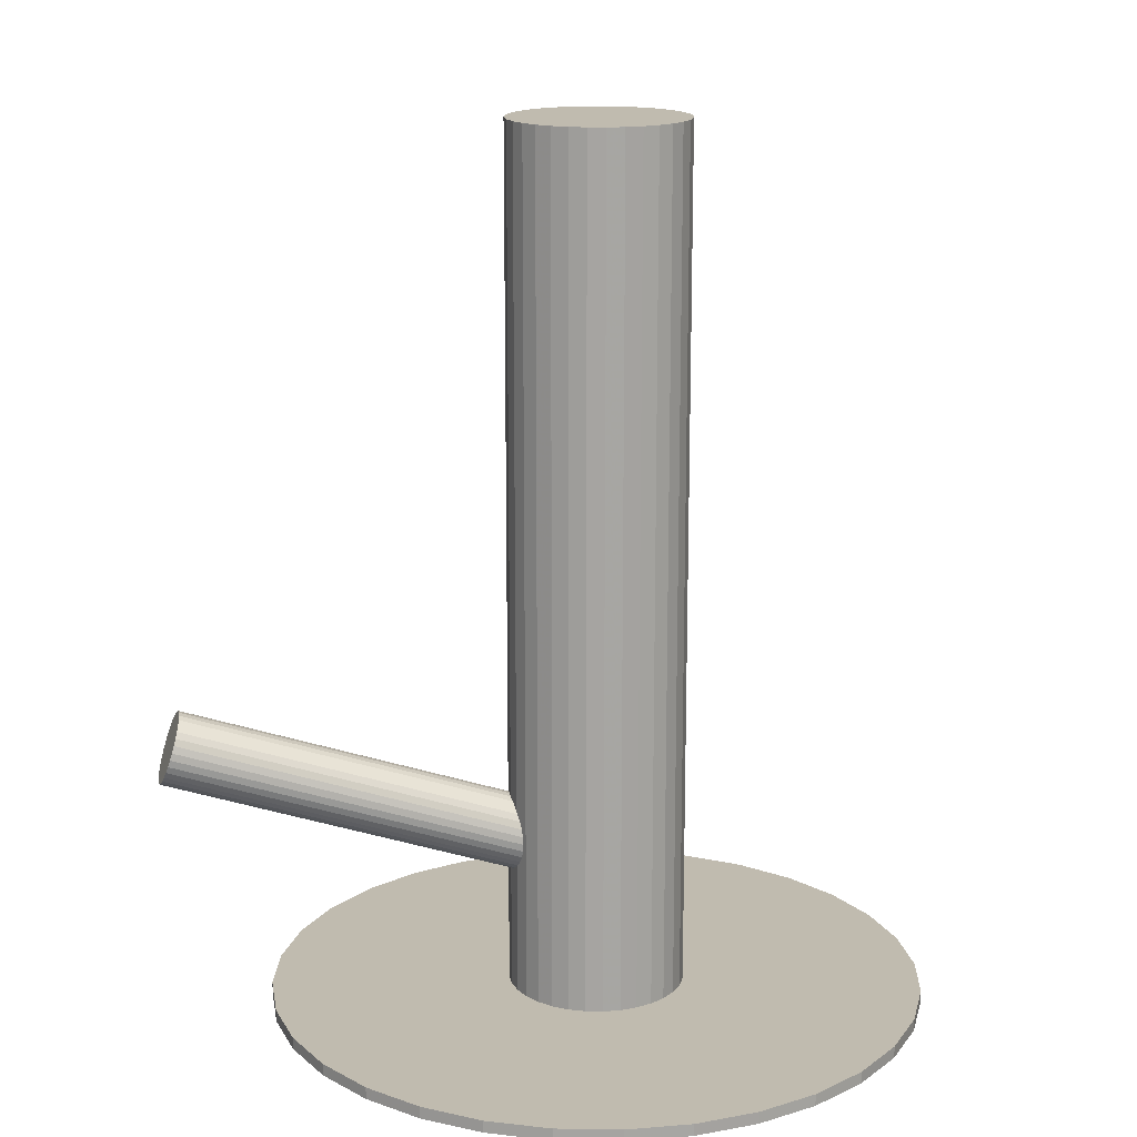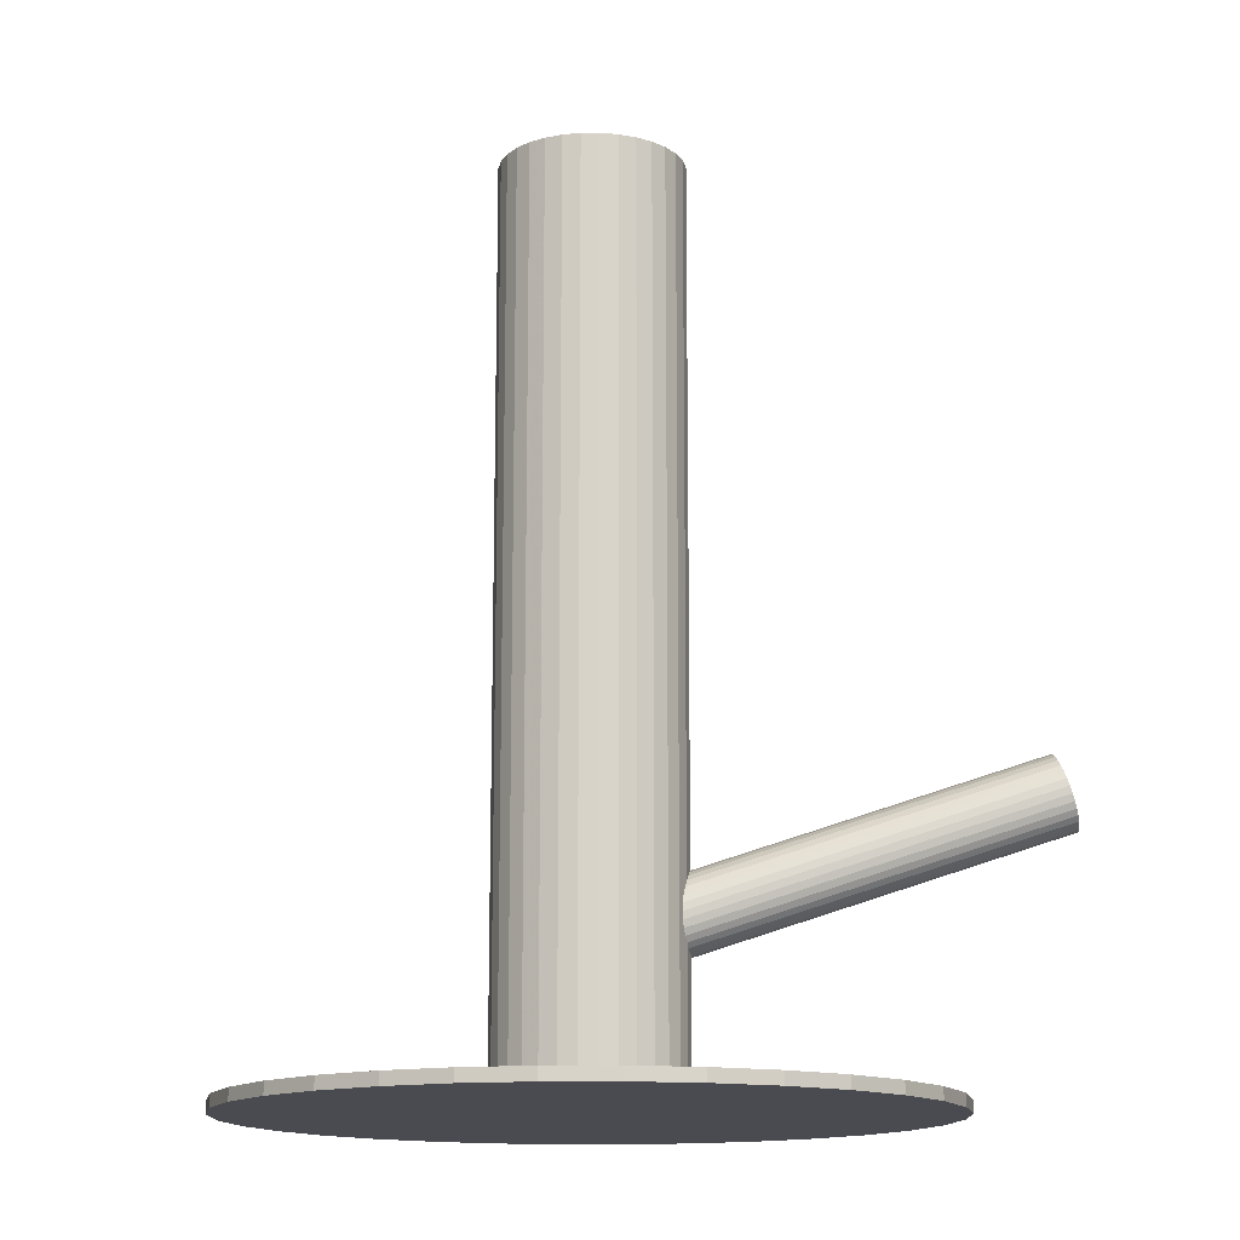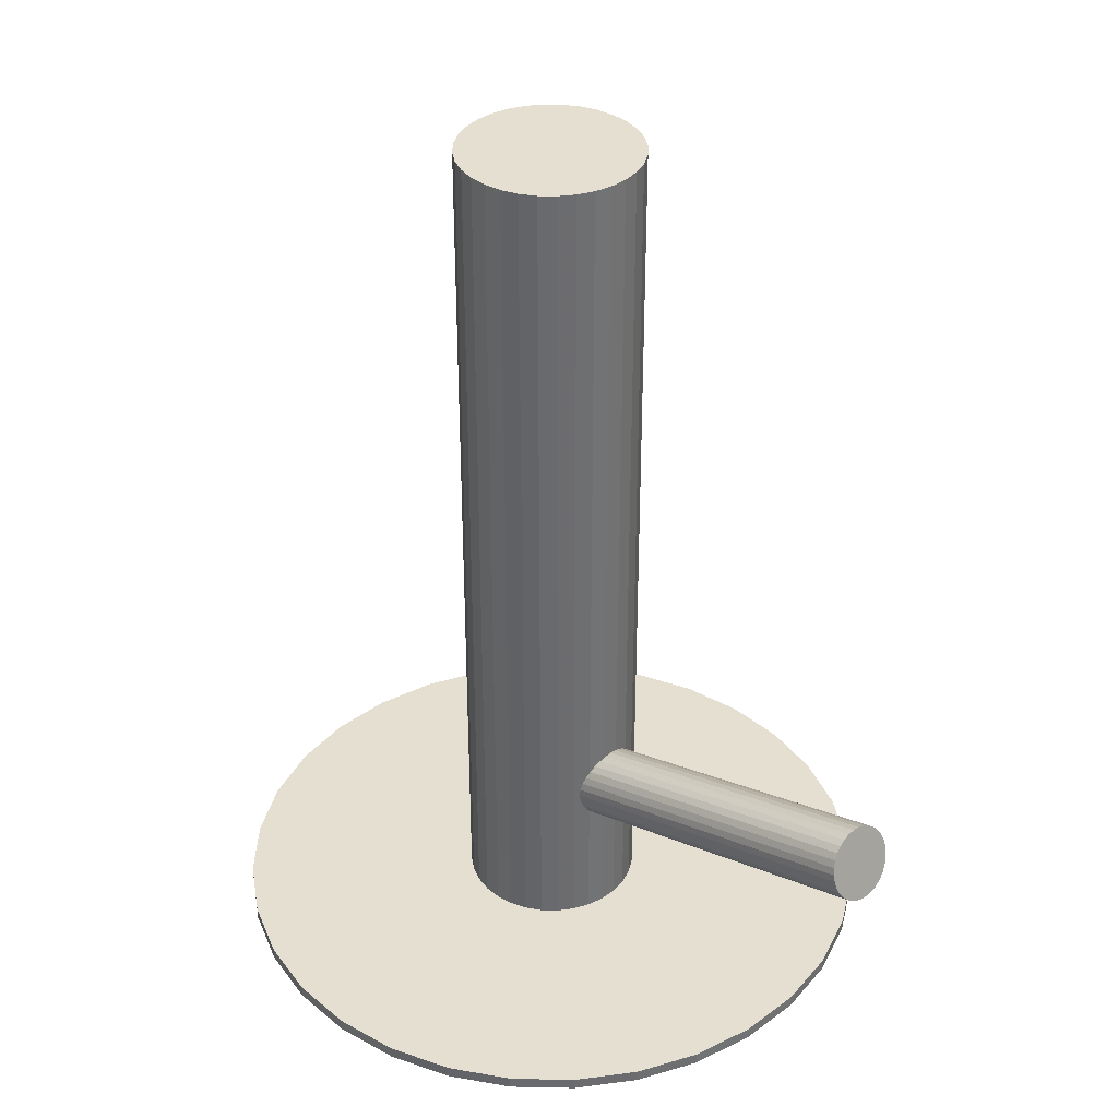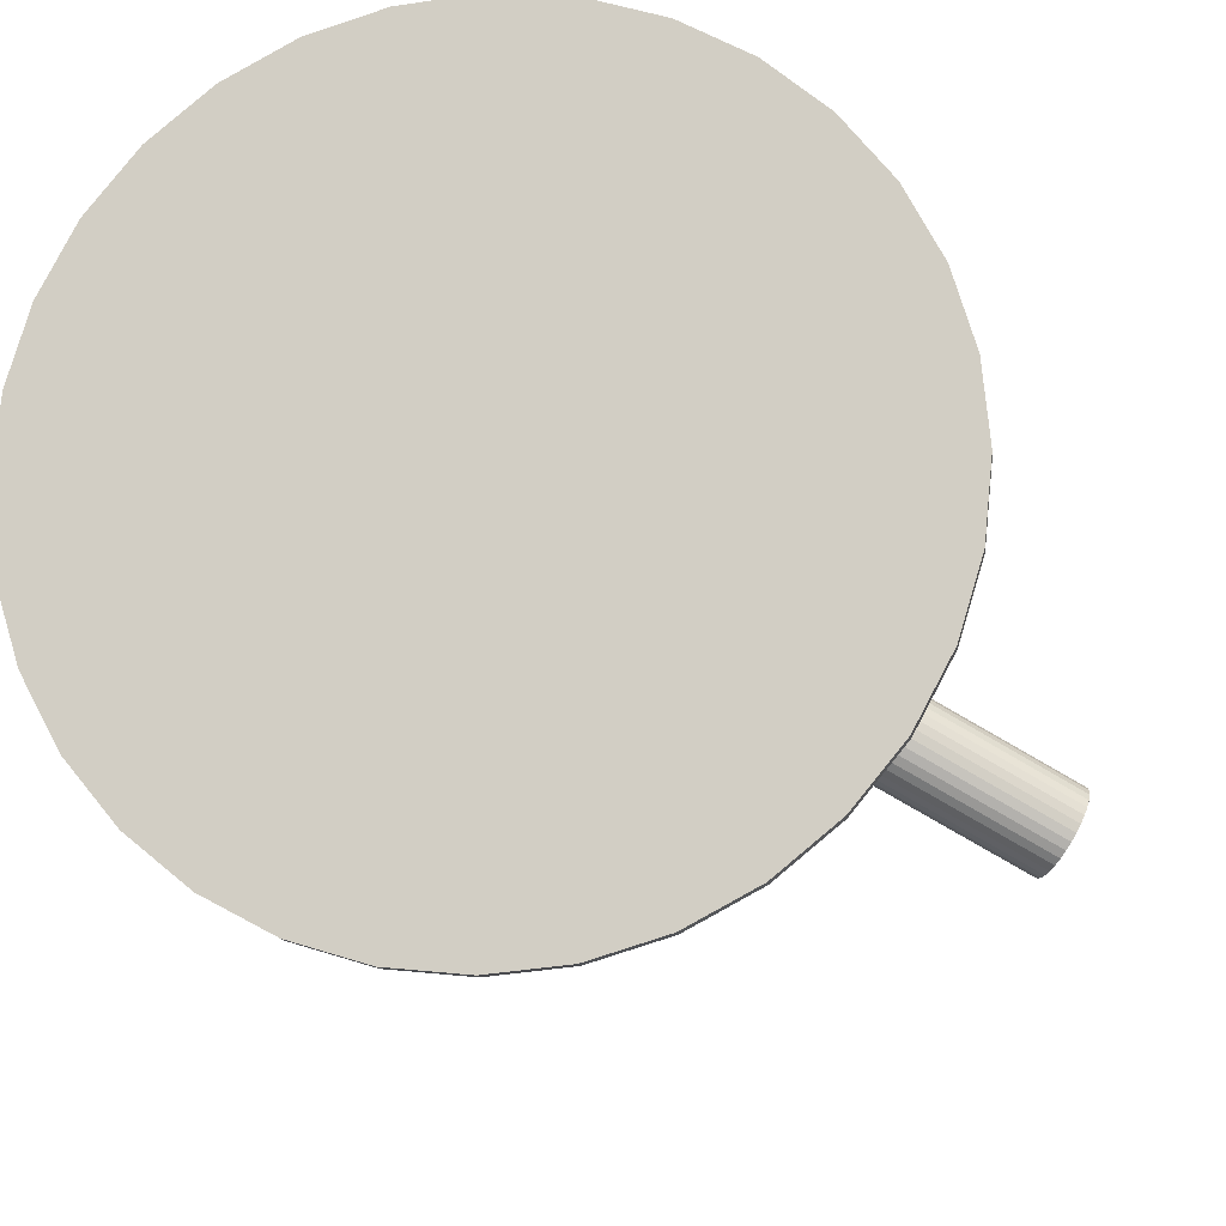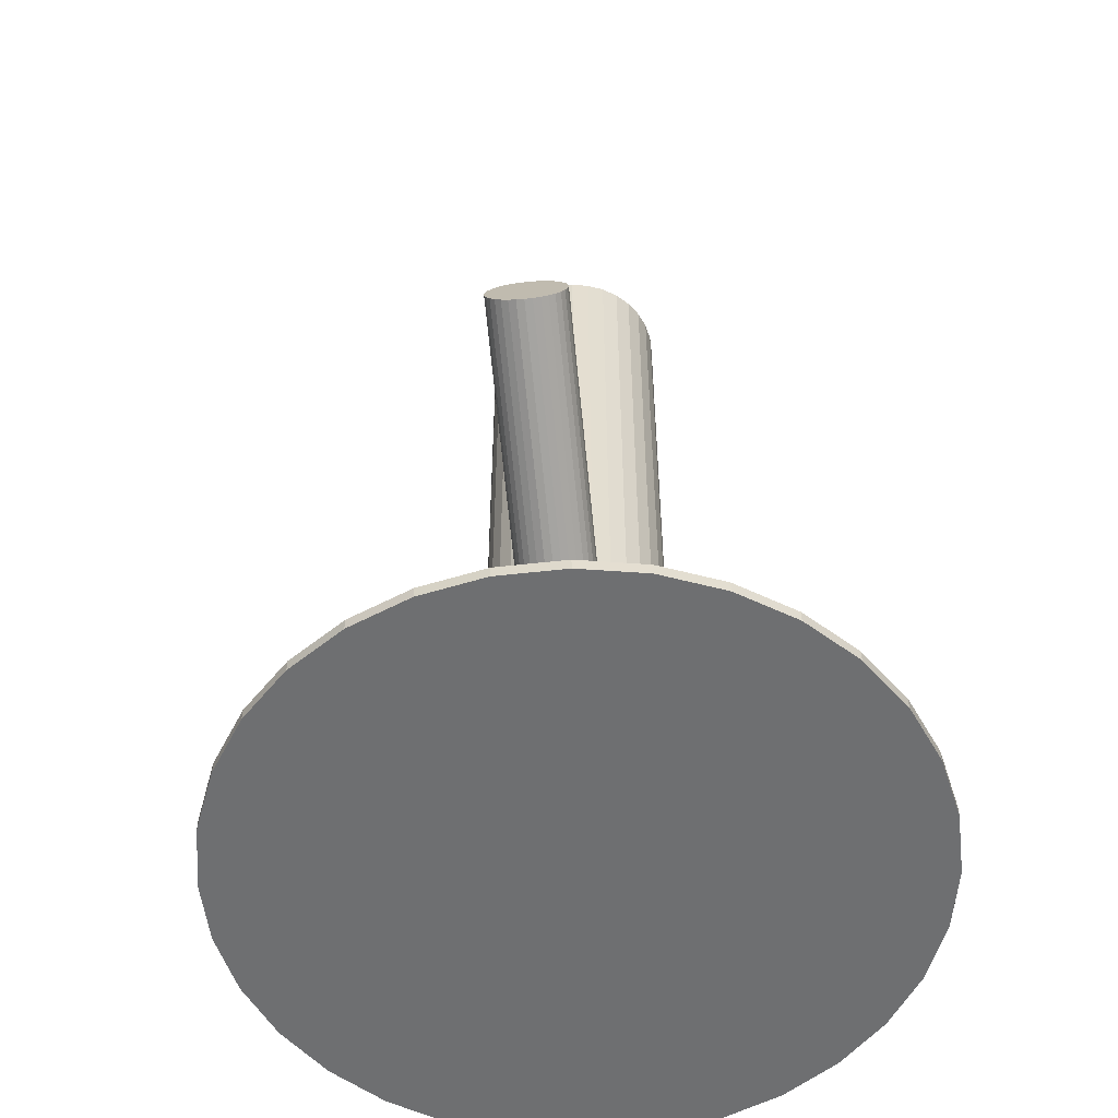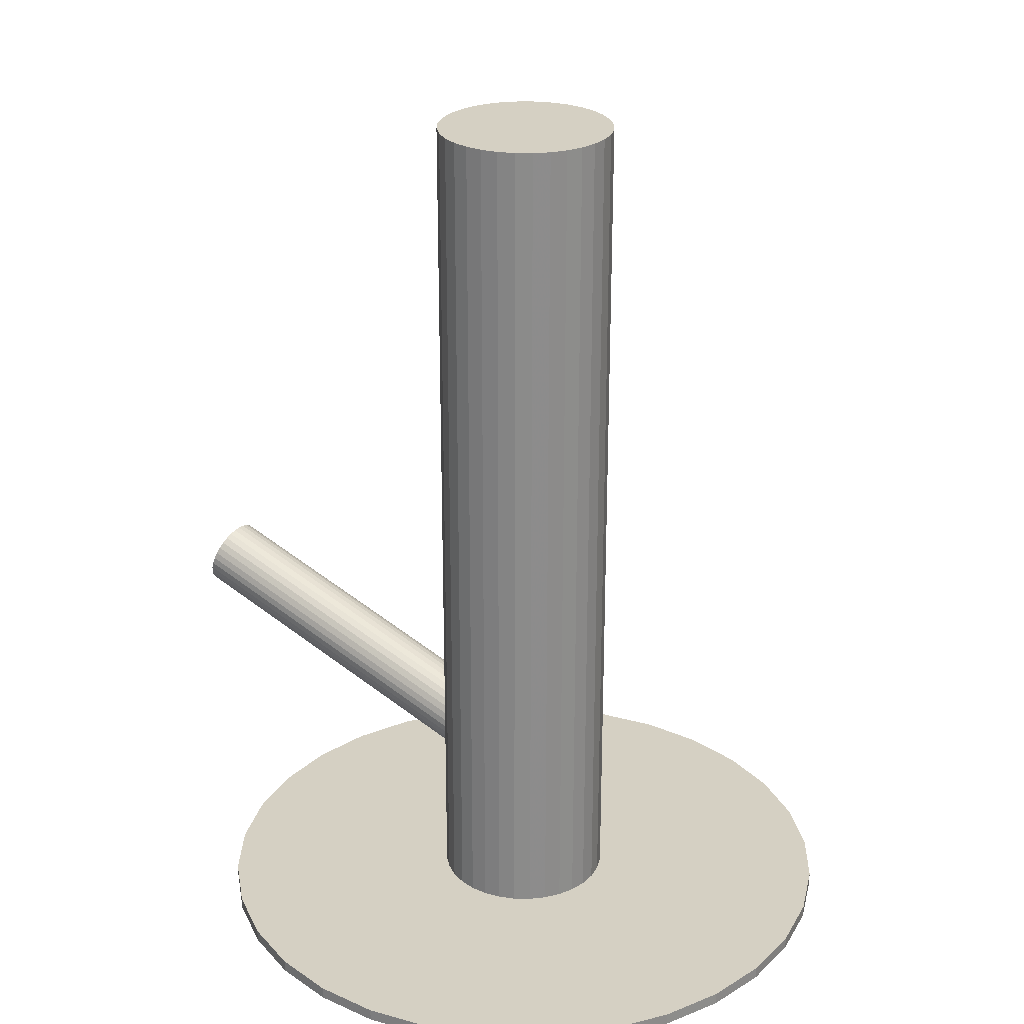
<metadata>
{"format":"obj","ext":"obj","renderer":"f3d","projection":"perspective","resolution":1024,"background":"white","views":[{"elev":16.2,"azim":18.7,"up":"+Z"},{"elev":-14.6,"azim":-151.2,"up":"+Z"},{"elev":36.7,"azim":-105.3,"up":"+Z"},{"elev":-12.6,"azim":-172.7,"up":"+Y"},{"elev":-54.5,"azim":-55.0,"up":"+Z"},{"elev":26.1,"azim":63.2,"up":"+Z"}]}
</metadata>
<code>
v 0.03384 -0 -0.5
v 0.03384 -0 0.5
v 0.03384 -0 -0.3325
v 0.03384 -0 -0.4864
v 0.03384 -0.3741 -0.5
v 0.03384 -0.3741 -0.4864
v 0.03384 -0.1007 -0.5
v 0.03384 -0.1007 0.5
v 0.03384 0.1007 -0.5
v 0.03384 0.1007 0.5
v 0.03384 0.3741 -0.5
v 0.03384 0.3741 -0.4864
v 0.05135 -0.03701 -0.3402
v 0.2417 0.311 -0.5
v 0.2417 0.311 -0.4864
v 0.2417 -0.311 -0.5
v 0.2417 -0.311 -0.4864
v 0.4007 0.07298 -0.5
v 0.4007 0.07298 -0.4864
v 0.4007 -0.07298 -0.5
v 0.4007 -0.07298 -0.4864
v -0.3736 -0.2244 -0.1373
v 0.0234 0.0338 -0.3105
v -0.3912 -0.2005 -0.1489
v -0.3822 -0.211 -0.1403
v 0.2984 0.2645 -0.5
v 0.2984 0.2645 -0.4864
v 0.2984 -0.2645 -0.5
v 0.2984 -0.2645 -0.4864
v 0.03562 -0.02545 -0.3655
v 0.177 -0.3456 -0.5
v 0.177 -0.3456 -0.4864
v 0.177 0.3456 -0.5
v 0.177 0.3456 -0.4864
v -0.405 -0.1942 -0.1769
v 0.08978 -0.08373 -0.5
v 0.08978 -0.08373 0.5
v 0.08978 0.08373 -0.5
v 0.08978 0.08373 0.5
v -0.3644 -0.2458 -0.144
v 0.0142 -0.09876 -0.5
v 0.0142 -0.09876 0.5
v 0.0142 0.09876 -0.5
v 0.0142 0.09876 0.5
v -0.06492 -0.01964 -0.5
v -0.06492 -0.01964 0.5
v -0.06492 0.01964 -0.5
v -0.06492 0.01964 0.5
v -0.362 -0.262 -0.1617
v 0.04514 0.006222 -0.2929
v -0.3699 -0.2317 -0.138
v 0.02761 0.03021 -0.3045
v -0.4071 -0.2093 -0.2049
v -0.03736 -0.0712 -0.5
v -0.03736 -0.0712 0.5
v -0.03736 0.0712 -0.5
v -0.03736 0.0712 0.5
v -0.3668 -0.2389 -0.1403
v -0.3707 -0.2668 -0.1921
v -0.3402 -0 -0.5
v -0.3402 -0 -0.4864
v -0.4068 -0.1961 -0.1846
v -0.3118 0.1432 -0.5
v -0.3118 0.1432 -0.4864
v -0.3118 -0.1432 -0.5
v -0.3118 -0.1432 -0.4864
v 0.03658 0.01971 -0.2959
v -0.3778 -0.2174 -0.138
v -0.4079 -0.2038 -0.1989
v -0.004694 0.09303 -0.5
v -0.004694 0.09303 0.5
v -0.004694 -0.09303 -0.5
v -0.004694 -0.09303 0.5
v 0.01374 0.0365 -0.3325
v 0.1068 0.3669 -0.5
v 0.1068 0.3669 -0.4864
v 0.1068 -0.3669 -0.5
v 0.1068 -0.3669 -0.4864
v 0.0544 -0.0151 -0.2996
v -0.3992 -0.1946 -0.1617
v -0.3921 -0.2439 -0.2158
v -0.3619 -0.2576 -0.1549
v -0.4031 -0.2225 -0.2135
v -0.363 -0.2652 -0.1692
v -0.3627 -0.2521 -0.1489
v -0.06686 -0 -0.5
v -0.06686 -0 0.5
v -0.3999 -0.2297 -0.2158
v 0.04884 -0.001018 -0.2937
v 0.05674 -0.03134 -0.3173
v -0.4078 -0.1993 -0.1921
v 0.01164 0.02141 -0.3605
v 0.05197 -0.008218 -0.2959
v 0.04809 -0.0361 -0.3477
v 0.01192 0.03458 -0.3402
v 0.041 0.01322 -0.2937
v 0.1269 -0.03853 -0.5
v 0.1269 -0.03853 0.5
v 0.1269 0.03853 -0.5
v 0.1269 0.03853 0.5
v 0.3449 0.2078 -0.5
v 0.3449 0.2078 -0.4864
v 0.3449 -0.2078 -0.5
v 0.3449 -0.2078 -0.4864
v 0.01085 0.02689 -0.3545
v -0.04989 0.05594 -0.5
v -0.04989 0.05594 0.5
v -0.04989 -0.05594 -0.5
v -0.04989 -0.05594 0.5
v -0.3648 -0.2672 -0.1769
v -0.4055 -0.2156 -0.2098
v 0.1176 0.05594 -0.5
v 0.1176 0.05594 0.5
v 0.1176 -0.05594 -0.5
v 0.1176 -0.05594 0.5
v -0.3877 -0.2504 -0.2135
v -0.2772 0.2078 -0.5
v -0.2772 0.2078 -0.4864
v -0.2772 -0.2078 -0.5
v -0.2772 -0.2078 -0.4864
v 0.02668 -0.01322 -0.3714
v 0.05683 -0.02689 -0.3105
v -0.05919 -0.03853 -0.5
v -0.05919 -0.03853 0.5
v -0.05919 0.03853 -0.5
v -0.05919 0.03853 0.5
v 0.05576 -0.03458 -0.3248
v 0.01959 0.0361 -0.3173
v 0.01571 0.008218 -0.3691
v 0.05604 -0.02141 -0.3045
v 0.01884 0.001018 -0.3714
v -0.3787 -0.2609 -0.2049
v 0.01095 0.03134 -0.3477
v -0.3962 -0.2369 -0.2165
v 0.1345 -0 -0.5
v 0.1345 -0 0.5
v 0.01328 0.0151 -0.3655
v -0.03914 0.3669 -0.5
v -0.03914 0.3669 -0.4864
v -0.03914 -0.3669 -0.5
v -0.03914 -0.3669 -0.4864
v 0.05394 -0.0365 -0.3325
v 0.07238 0.09303 -0.5
v 0.07238 0.09303 0.5
v 0.07238 -0.09303 -0.5
v 0.07238 -0.09303 0.5
v 0.0311 -0.01971 -0.3691
v -0.3867 -0.2052 -0.144
v 0.3794 0.1432 -0.5
v 0.3794 0.1432 -0.4864
v 0.3794 -0.1432 -0.5
v 0.3794 -0.1432 -0.4864
v 0.4079 -0 -0.5
v 0.4079 -0 -0.4864
v 0.04007 -0.03021 -0.3605
v 0.105 -0.0712 -0.5
v 0.105 -0.0712 0.5
v 0.105 0.0712 -0.5
v 0.105 0.0712 0.5
v -0.3745 -0.2645 -0.1989
v 0.02255 -0.006222 -0.3721
v 0.05349 -0.09876 -0.5
v 0.05349 -0.09876 0.5
v 0.05349 0.09876 -0.5
v 0.05349 0.09876 0.5
v 0.1326 -0.01964 -0.5
v 0.1326 -0.01964 0.5
v 0.1326 0.01964 -0.5
v 0.1326 0.01964 0.5
v -0.4024 -0.1937 -0.1692
v -0.3849 -0.2307 -0.1769
v -0.3674 -0.2677 -0.1846
v -0.1093 -0.3456 -0.5
v -0.1093 -0.3456 -0.4864
v -0.1093 0.3456 -0.5
v -0.1093 0.3456 -0.4864
v -0.0221 -0.08373 -0.5
v -0.0221 -0.08373 0.5
v -0.0221 0.08373 -0.5
v -0.0221 0.08373 0.5
v -0.3954 -0.1969 -0.1549
v -0.3832 -0.2561 -0.2098
v 0.03206 0.02545 -0.2996
v -0.2307 0.2645 -0.5
v -0.2307 0.2645 -0.4864
v -0.2307 -0.2645 -0.5
v -0.2307 -0.2645 -0.4864
v 0.04428 -0.0338 -0.3545
v -0.333 0.07298 -0.5
v -0.333 0.07298 -0.4864
v -0.333 -0.07298 -0.5
v -0.333 -0.07298 -0.4864
v -0.174 0.311 -0.5
v -0.174 0.311 -0.4864
v -0.174 -0.311 -0.5
v -0.174 -0.311 -0.4864
v 0.01633 0.03701 -0.3248
f 135 1 168
f 135 168 136
f 136 168 169
f 136 169 2
f 168 1 99
f 168 99 169
f 169 99 100
f 169 100 2
f 99 1 112
f 99 112 100
f 100 112 113
f 100 113 2
f 112 1 158
f 112 158 113
f 113 158 159
f 113 159 2
f 158 1 38
f 158 38 159
f 159 38 39
f 159 39 2
f 38 1 143
f 38 143 39
f 39 143 144
f 39 144 2
f 143 1 164
f 143 164 144
f 144 164 165
f 144 165 2
f 164 1 9
f 164 9 165
f 165 9 10
f 165 10 2
f 9 1 43
f 9 43 10
f 10 43 44
f 10 44 2
f 43 1 70
f 43 70 44
f 44 70 71
f 44 71 2
f 70 1 179
f 70 179 71
f 71 179 180
f 71 180 2
f 179 1 56
f 179 56 180
f 180 56 57
f 180 57 2
f 56 1 106
f 56 106 57
f 57 106 107
f 57 107 2
f 106 1 125
f 106 125 107
f 107 125 126
f 107 126 2
f 125 1 47
f 125 47 126
f 126 47 48
f 126 48 2
f 47 1 86
f 47 86 48
f 48 86 87
f 48 87 2
f 86 1 45
f 86 45 87
f 87 45 46
f 87 46 2
f 45 1 123
f 45 123 46
f 46 123 124
f 46 124 2
f 123 1 108
f 123 108 124
f 124 108 109
f 124 109 2
f 108 1 54
f 108 54 109
f 109 54 55
f 109 55 2
f 54 1 177
f 54 177 55
f 55 177 178
f 55 178 2
f 177 1 72
f 177 72 178
f 178 72 73
f 178 73 2
f 72 1 41
f 72 41 73
f 73 41 42
f 73 42 2
f 41 1 7
f 41 7 42
f 42 7 8
f 42 8 2
f 7 1 162
f 7 162 8
f 8 162 163
f 8 163 2
f 162 1 145
f 162 145 163
f 163 145 146
f 163 146 2
f 145 1 36
f 145 36 146
f 146 36 37
f 146 37 2
f 36 1 156
f 36 156 37
f 37 156 157
f 37 157 2
f 156 1 114
f 156 114 157
f 157 114 115
f 157 115 2
f 114 1 97
f 114 97 115
f 115 97 98
f 115 98 2
f 97 1 166
f 97 166 98
f 98 166 167
f 98 167 2
f 166 1 135
f 166 135 167
f 167 135 136
f 167 136 2
f 142 3 127
f 142 127 110
f 110 127 84
f 110 84 171
f 127 3 90
f 127 90 84
f 84 90 49
f 84 49 171
f 90 3 122
f 90 122 49
f 49 122 82
f 49 82 171
f 122 3 130
f 122 130 82
f 82 130 85
f 82 85 171
f 130 3 79
f 130 79 85
f 85 79 40
f 85 40 171
f 79 3 93
f 79 93 40
f 40 93 58
f 40 58 171
f 93 3 89
f 93 89 58
f 58 89 51
f 58 51 171
f 89 3 50
f 89 50 51
f 51 50 22
f 51 22 171
f 50 3 96
f 50 96 22
f 22 96 68
f 22 68 171
f 96 3 67
f 96 67 68
f 68 67 25
f 68 25 171
f 67 3 183
f 67 183 25
f 25 183 148
f 25 148 171
f 183 3 52
f 183 52 148
f 148 52 24
f 148 24 171
f 52 3 23
f 52 23 24
f 24 23 181
f 24 181 171
f 23 3 128
f 23 128 181
f 181 128 80
f 181 80 171
f 128 3 197
f 128 197 80
f 80 197 170
f 80 170 171
f 197 3 74
f 197 74 170
f 170 74 35
f 170 35 171
f 74 3 95
f 74 95 35
f 35 95 62
f 35 62 171
f 95 3 133
f 95 133 62
f 62 133 91
f 62 91 171
f 133 3 105
f 133 105 91
f 91 105 69
f 91 69 171
f 105 3 92
f 105 92 69
f 69 92 53
f 69 53 171
f 92 3 137
f 92 137 53
f 53 137 111
f 53 111 171
f 137 3 129
f 137 129 111
f 111 129 83
f 111 83 171
f 129 3 131
f 129 131 83
f 83 131 88
f 83 88 171
f 131 3 161
f 131 161 88
f 88 161 134
f 88 134 171
f 161 3 121
f 161 121 134
f 134 121 81
f 134 81 171
f 121 3 147
f 121 147 81
f 81 147 116
f 81 116 171
f 147 3 30
f 147 30 116
f 116 30 182
f 116 182 171
f 30 3 155
f 30 155 182
f 182 155 132
f 182 132 171
f 155 3 188
f 155 188 132
f 132 188 160
f 132 160 171
f 188 3 94
f 188 94 160
f 160 94 59
f 160 59 171
f 94 3 13
f 94 13 59
f 59 13 172
f 59 172 171
f 13 3 142
f 13 142 172
f 172 142 110
f 172 110 171
f 153 1 18
f 153 18 154
f 154 18 19
f 154 19 4
f 18 1 149
f 18 149 19
f 19 149 150
f 19 150 4
f 149 1 101
f 149 101 150
f 150 101 102
f 150 102 4
f 101 1 26
f 101 26 102
f 102 26 27
f 102 27 4
f 26 1 14
f 26 14 27
f 27 14 15
f 27 15 4
f 14 1 33
f 14 33 15
f 15 33 34
f 15 34 4
f 33 1 75
f 33 75 34
f 34 75 76
f 34 76 4
f 75 1 11
f 75 11 76
f 76 11 12
f 76 12 4
f 11 1 138
f 11 138 12
f 12 138 139
f 12 139 4
f 138 1 175
f 138 175 139
f 139 175 176
f 139 176 4
f 175 1 193
f 175 193 176
f 176 193 194
f 176 194 4
f 193 1 184
f 193 184 194
f 194 184 185
f 194 185 4
f 184 1 117
f 184 117 185
f 185 117 118
f 185 118 4
f 117 1 63
f 117 63 118
f 118 63 64
f 118 64 4
f 63 1 189
f 63 189 64
f 64 189 190
f 64 190 4
f 189 1 60
f 189 60 190
f 190 60 61
f 190 61 4
f 60 1 191
f 60 191 61
f 61 191 192
f 61 192 4
f 191 1 65
f 191 65 192
f 192 65 66
f 192 66 4
f 65 1 119
f 65 119 66
f 66 119 120
f 66 120 4
f 119 1 186
f 119 186 120
f 120 186 187
f 120 187 4
f 186 1 195
f 186 195 187
f 187 195 196
f 187 196 4
f 195 1 173
f 195 173 196
f 196 173 174
f 196 174 4
f 173 1 140
f 173 140 174
f 174 140 141
f 174 141 4
f 140 1 5
f 140 5 141
f 141 5 6
f 141 6 4
f 5 1 77
f 5 77 6
f 6 77 78
f 6 78 4
f 77 1 31
f 77 31 78
f 78 31 32
f 78 32 4
f 31 1 16
f 31 16 32
f 32 16 17
f 32 17 4
f 16 1 28
f 16 28 17
f 17 28 29
f 17 29 4
f 28 1 103
f 28 103 29
f 29 103 104
f 29 104 4
f 103 1 151
f 103 151 104
f 104 151 152
f 104 152 4
f 151 1 20
f 151 20 152
f 152 20 21
f 152 21 4
f 20 1 153
f 20 153 21
f 21 153 154
f 21 154 4

</code>
